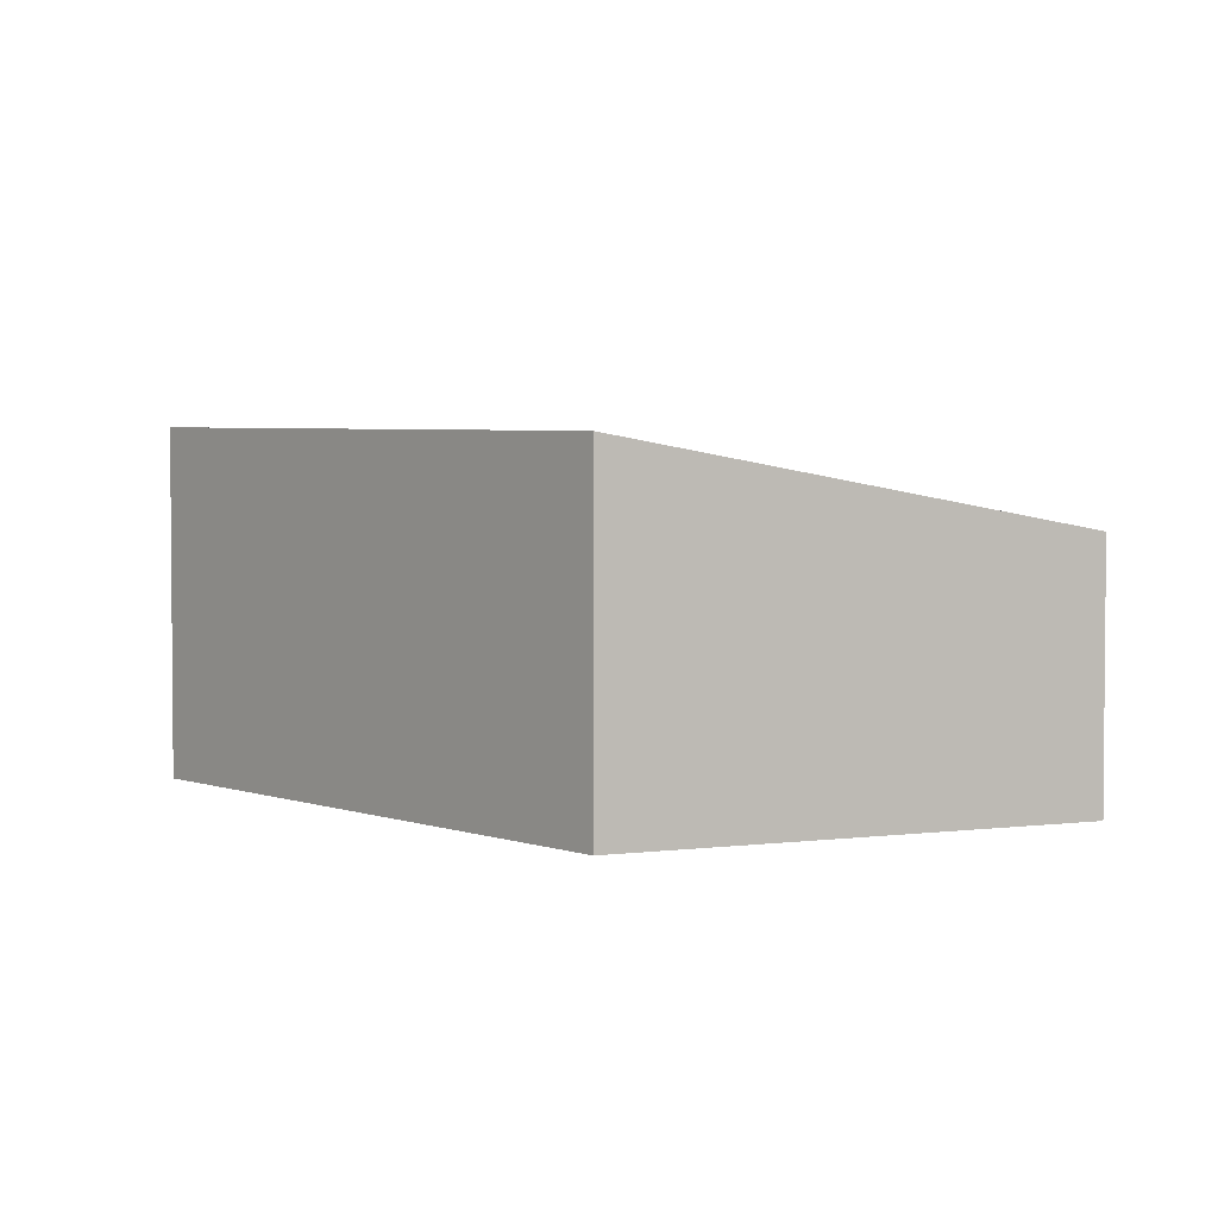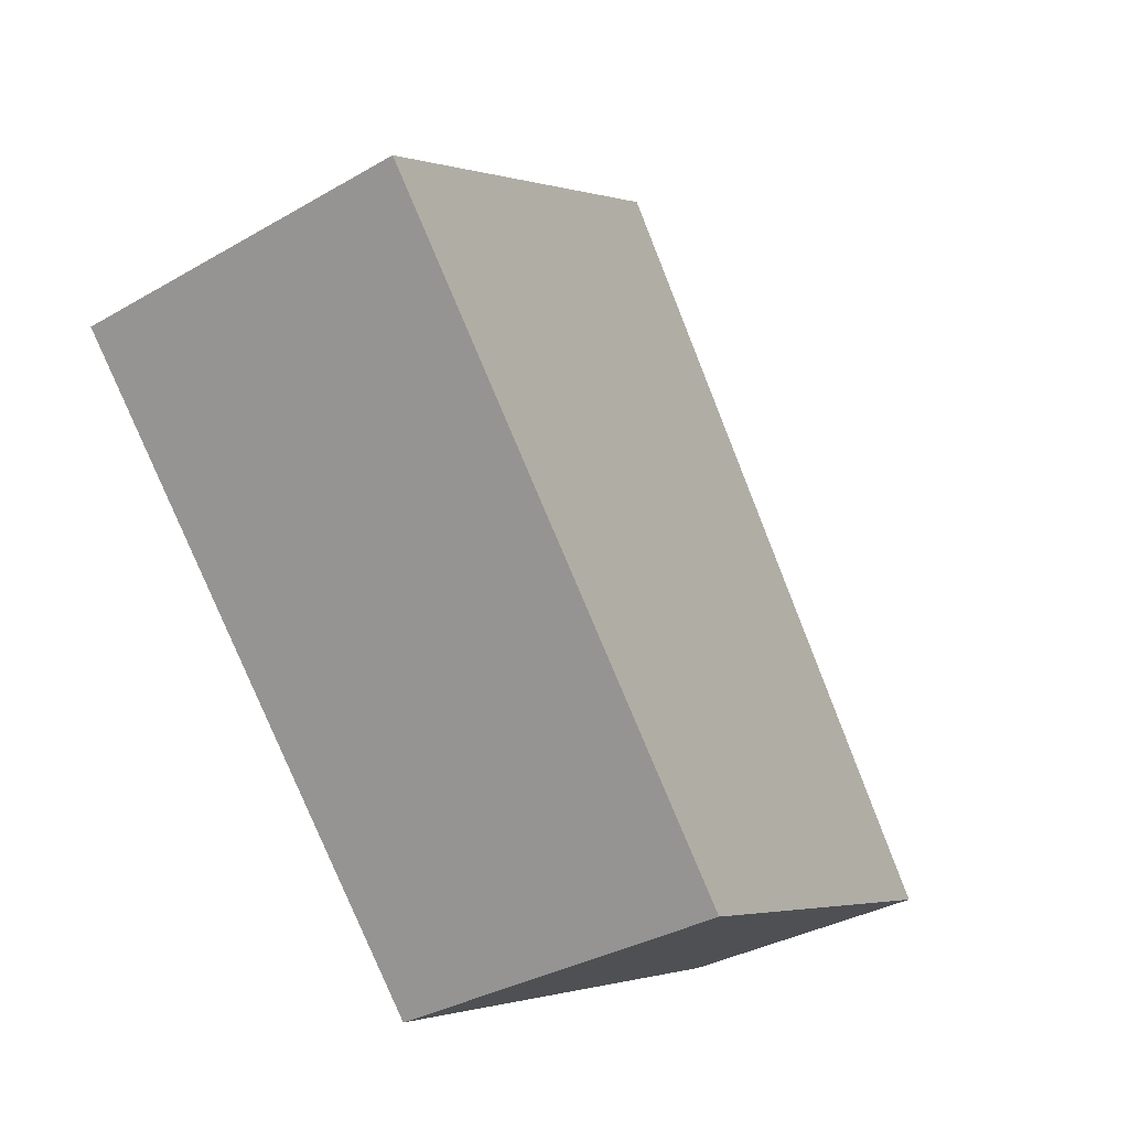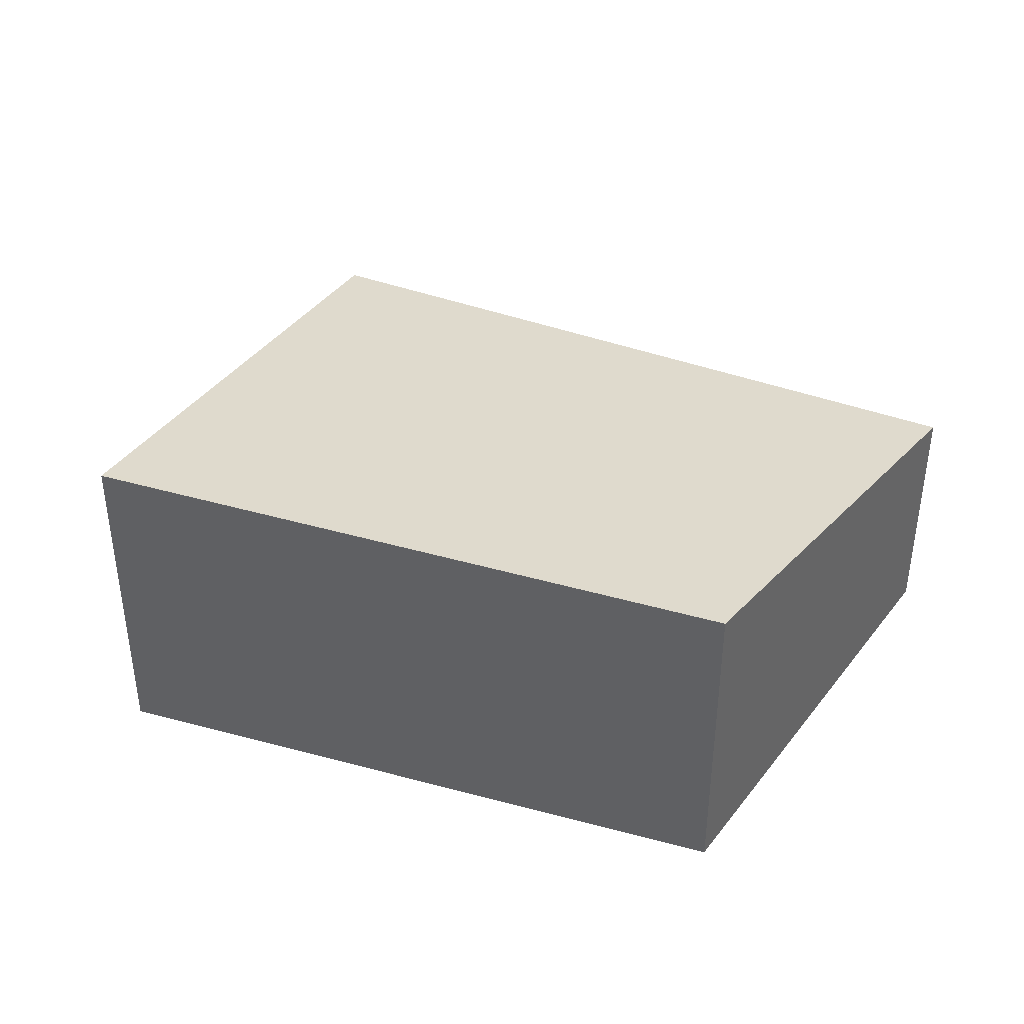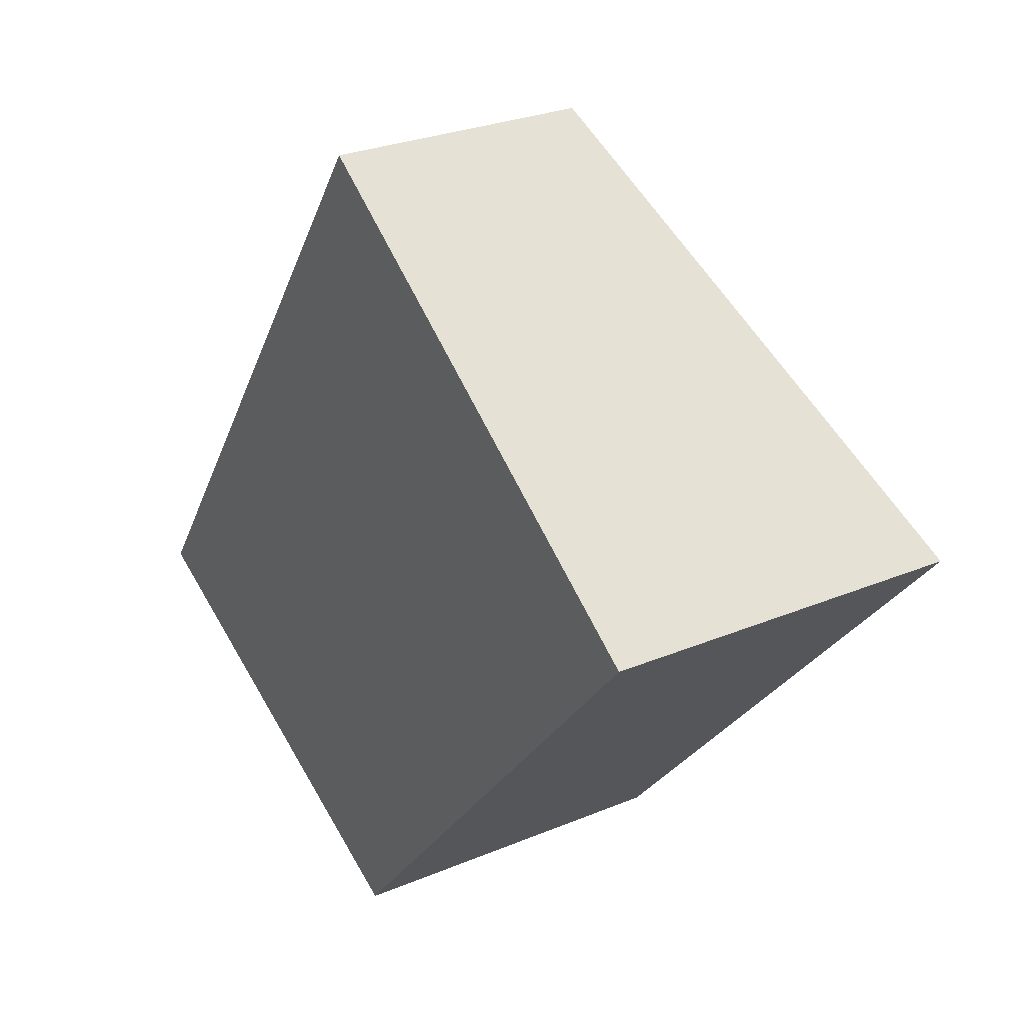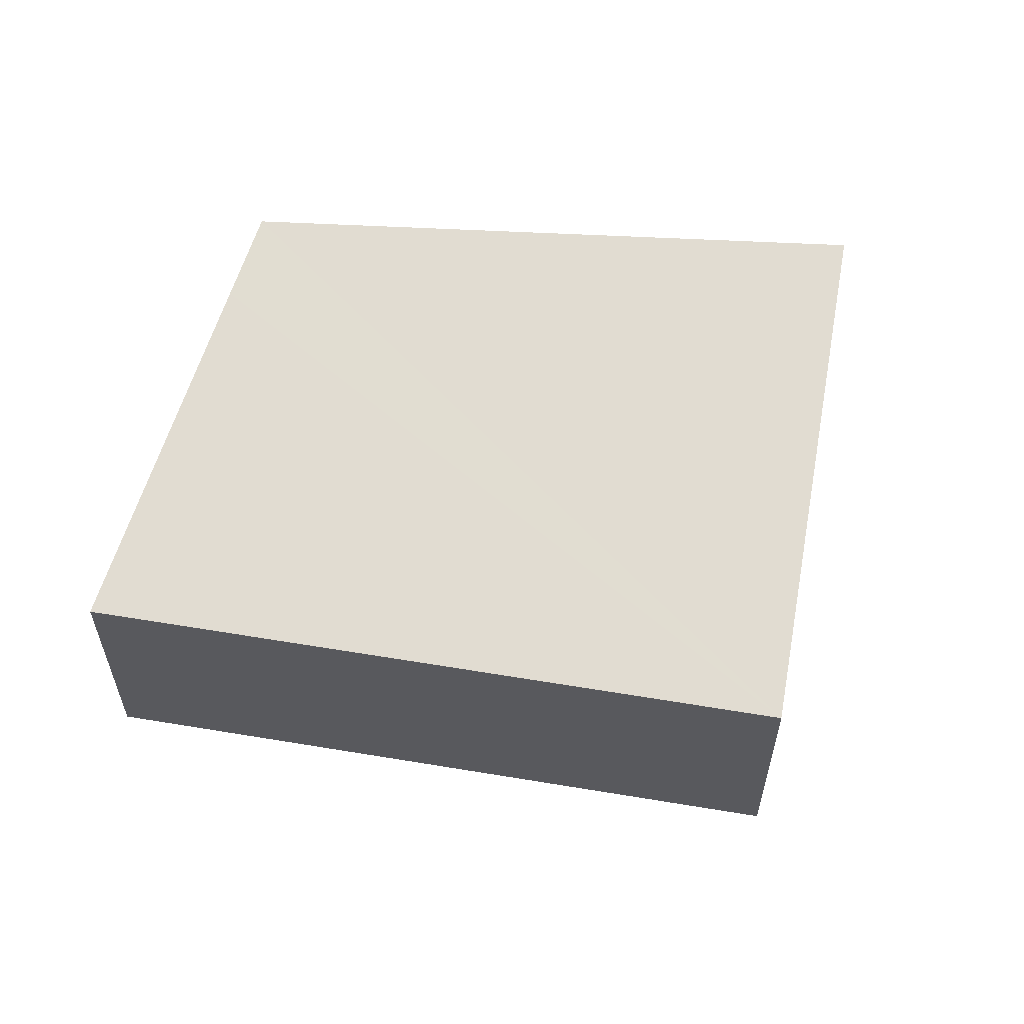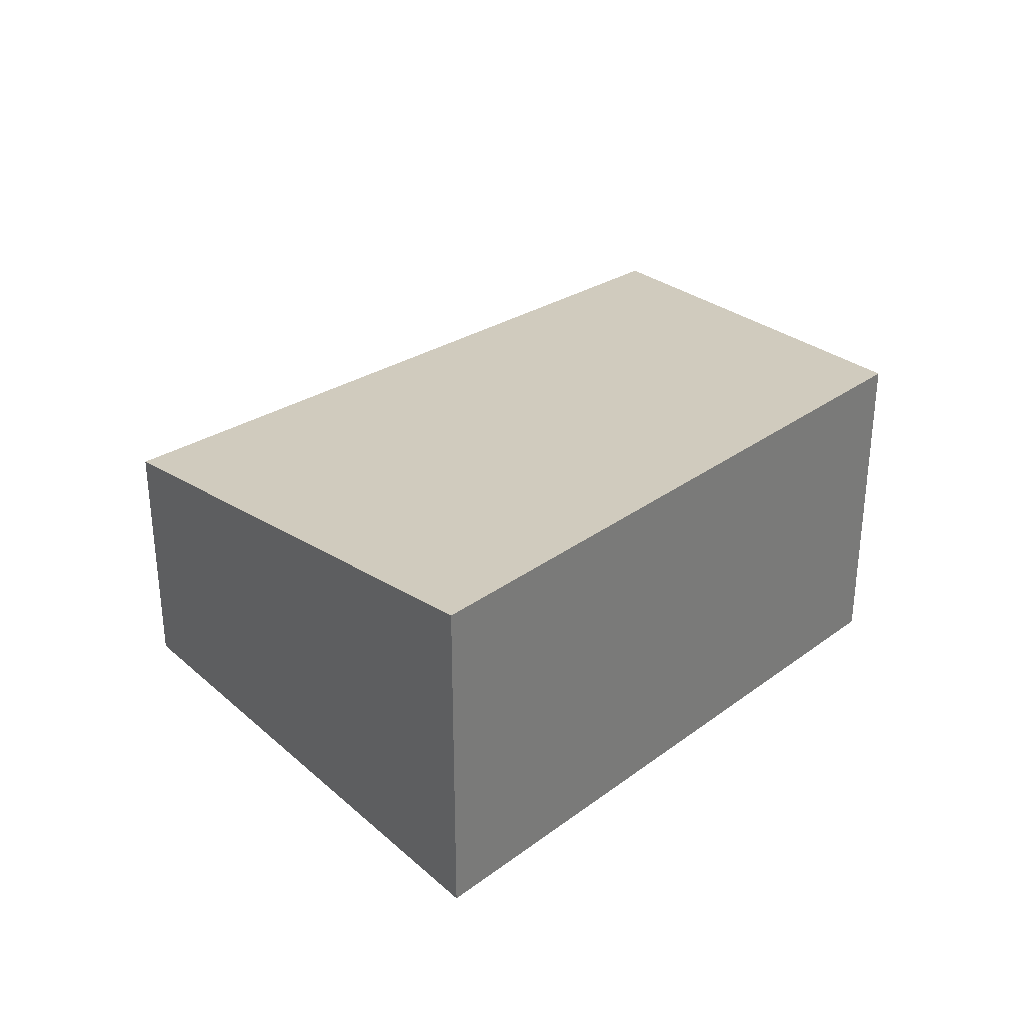
<metadata>
{"format":"obj","ext":"obj","renderer":"f3d","projection":"perspective","resolution":1024,"background":"white","views":[{"elev":3.1,"azim":-179.0,"up":"+Y"},{"elev":-33.2,"azim":128.7,"up":"+Z"},{"elev":41.0,"azim":149.0,"up":"+Y"},{"elev":27.7,"azim":57.4,"up":"+Z"},{"elev":58.6,"azim":-45.4,"up":"+Y"},{"elev":33.0,"azim":85.0,"up":"+Y"}]}
</metadata>
<code>
v  5.078 2.178 1.377
v  5.416 2.178 1.863
v  5.467 2.189 1.828
v  2.63 1.587 3.781
v  2.767 2.114 -1.303
v  2.225 2.011 -1.048
v  0.228 1.587 0.327
v  0 1.587 9.718e-17
v  0 0 0
v  2.63 -2.315e-16 3.781
v  0.228 -2.002e-17 0.327
v  5.416 -1.141e-16 1.863
v  5.467 -1.119e-16 1.828
v  2.767 7.979e-17 -1.303
v  5.078 -8.432e-17 1.377
v  2.225 6.417e-17 -1.048
g defaultobject
f 1 2 3
f 2 1 4
f 4 1 5
f 4 5 6
f 4 6 7
f 7 6 8
f 9 7 8
f 7 9 4
f 4 9 10
f 10 9 11
f 10 2 4
f 2 10 12
f 2 12 3
f 3 12 13
f 13 1 3
f 1 13 5
f 5 13 14
f 14 13 15
f 14 6 5
f 6 14 8
f 8 14 9
f 9 14 16
f 16 11 9
f 11 16 10
f 10 16 12
f 12 16 14
f 12 14 15
f 12 15 13

</code>
